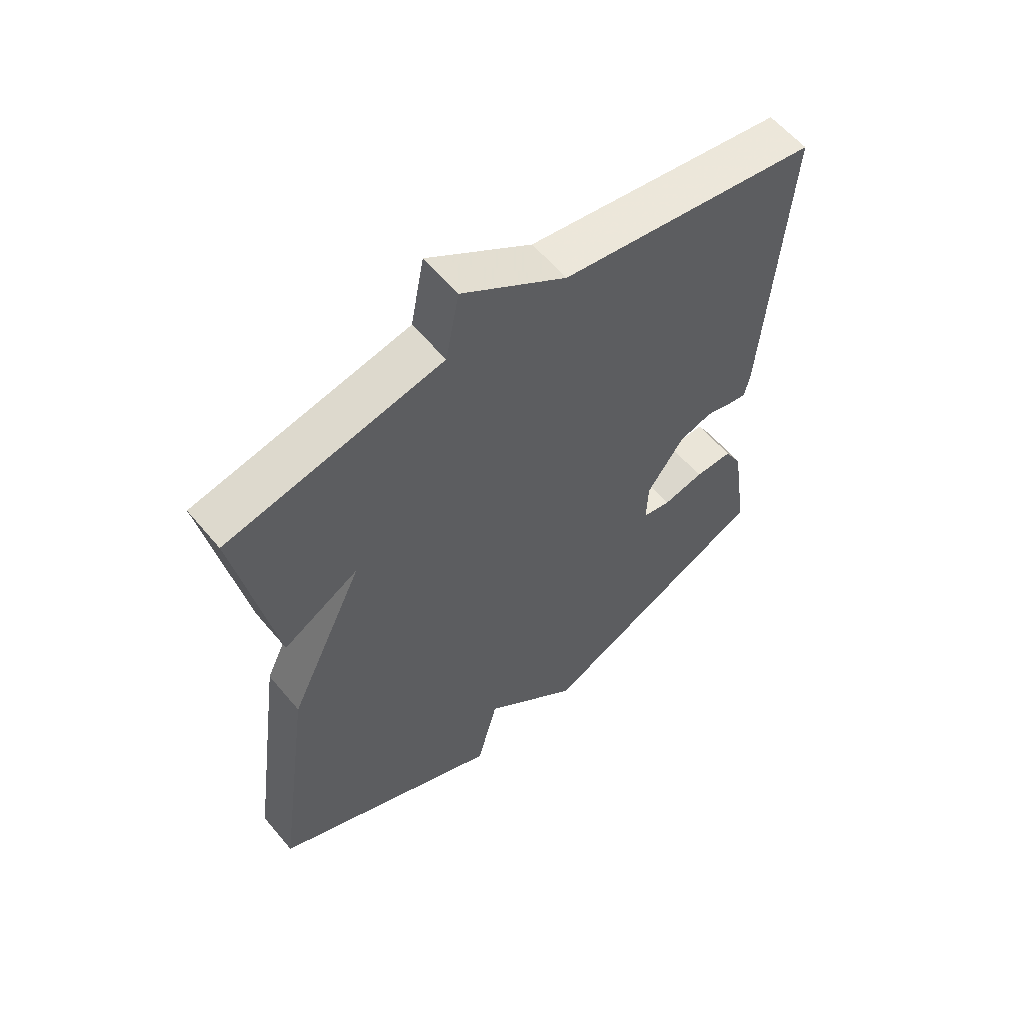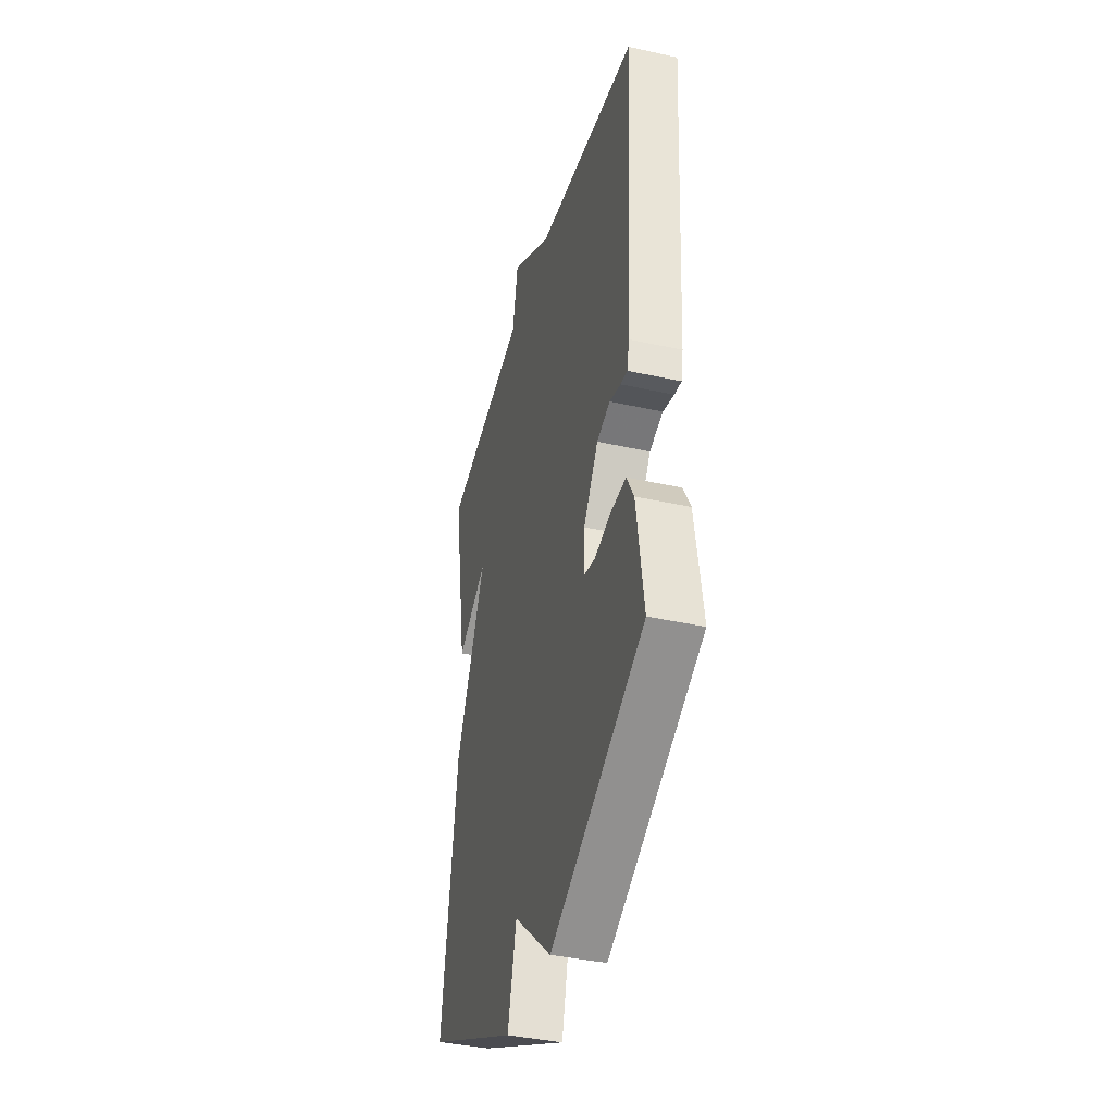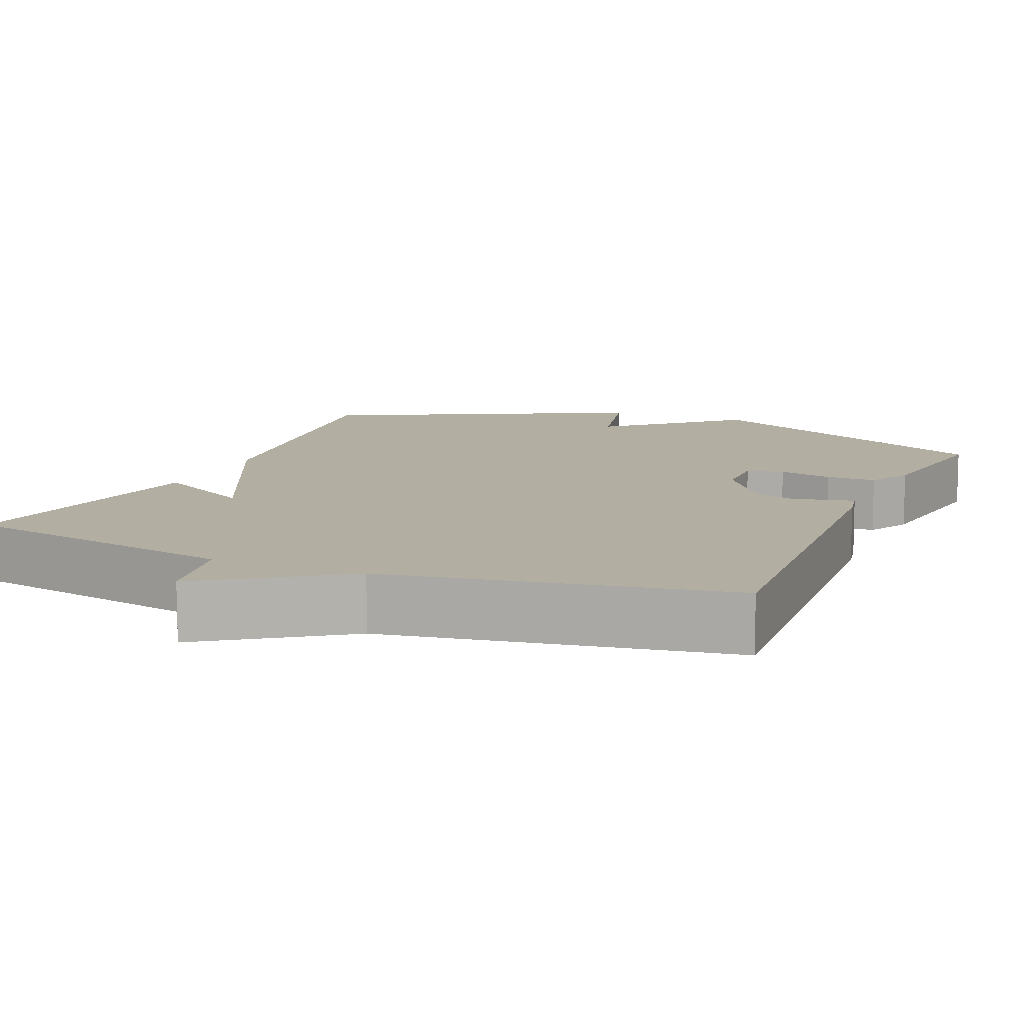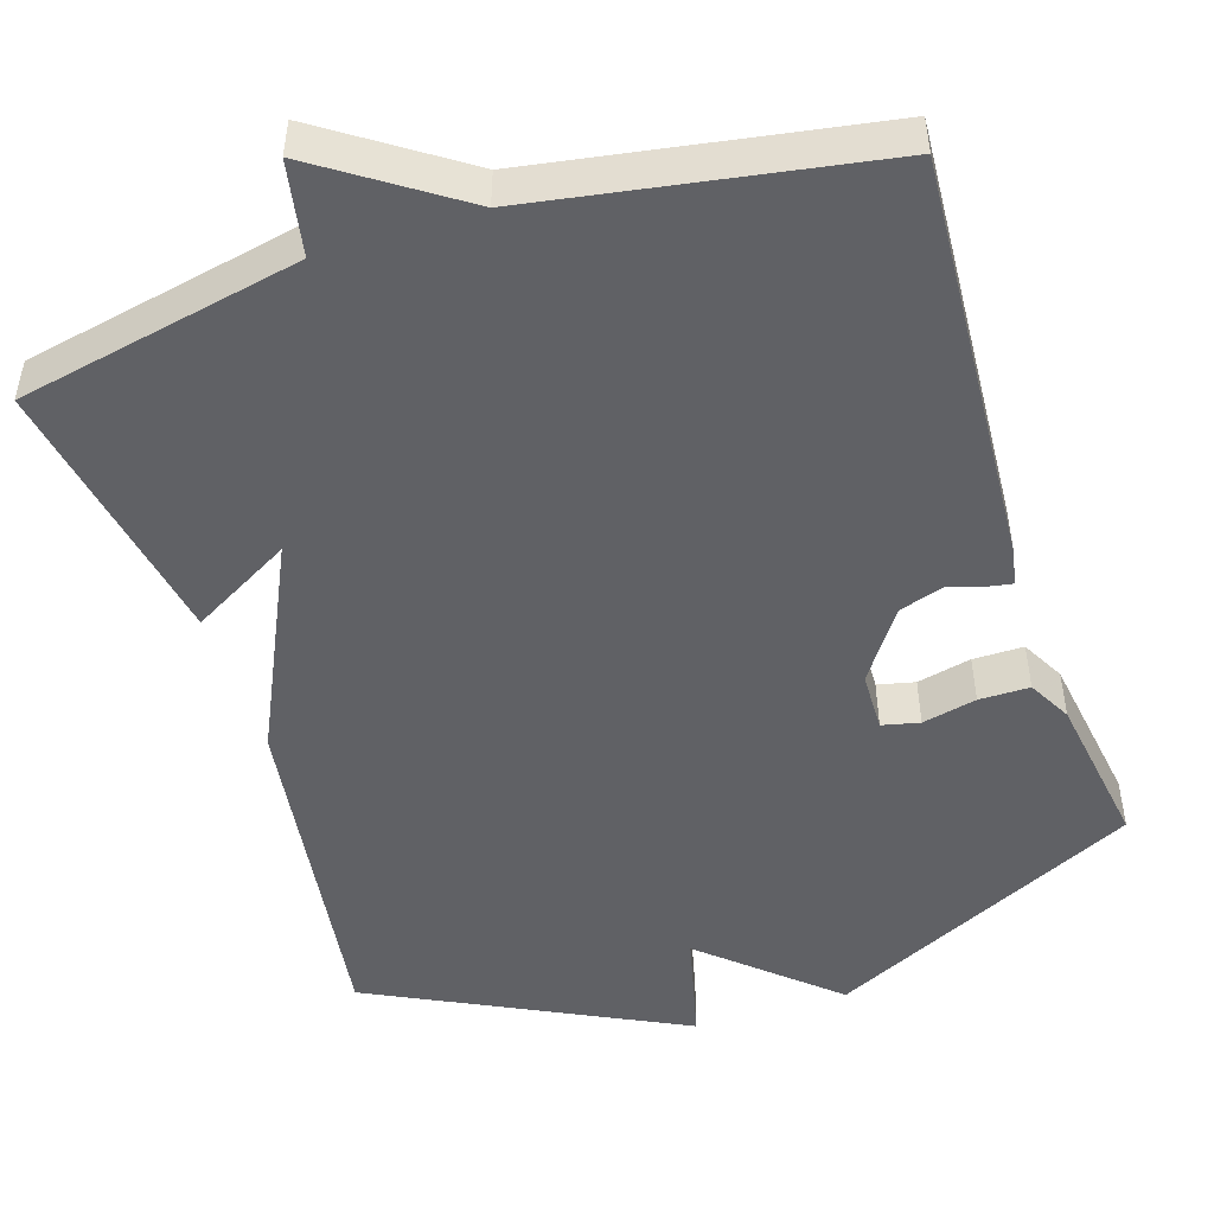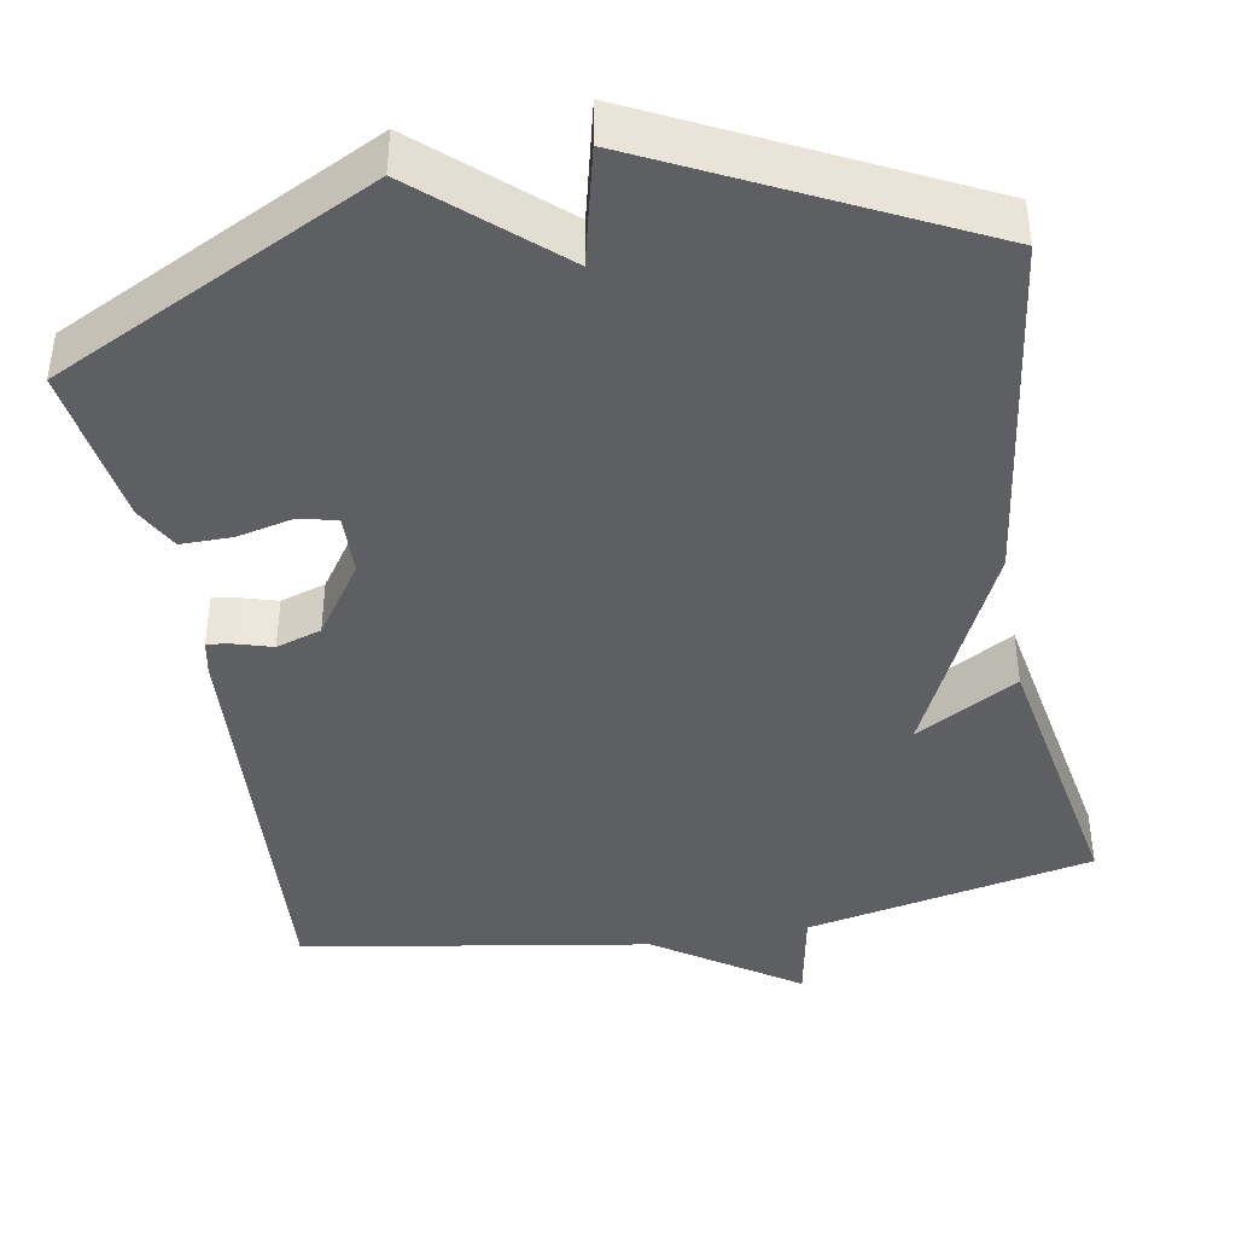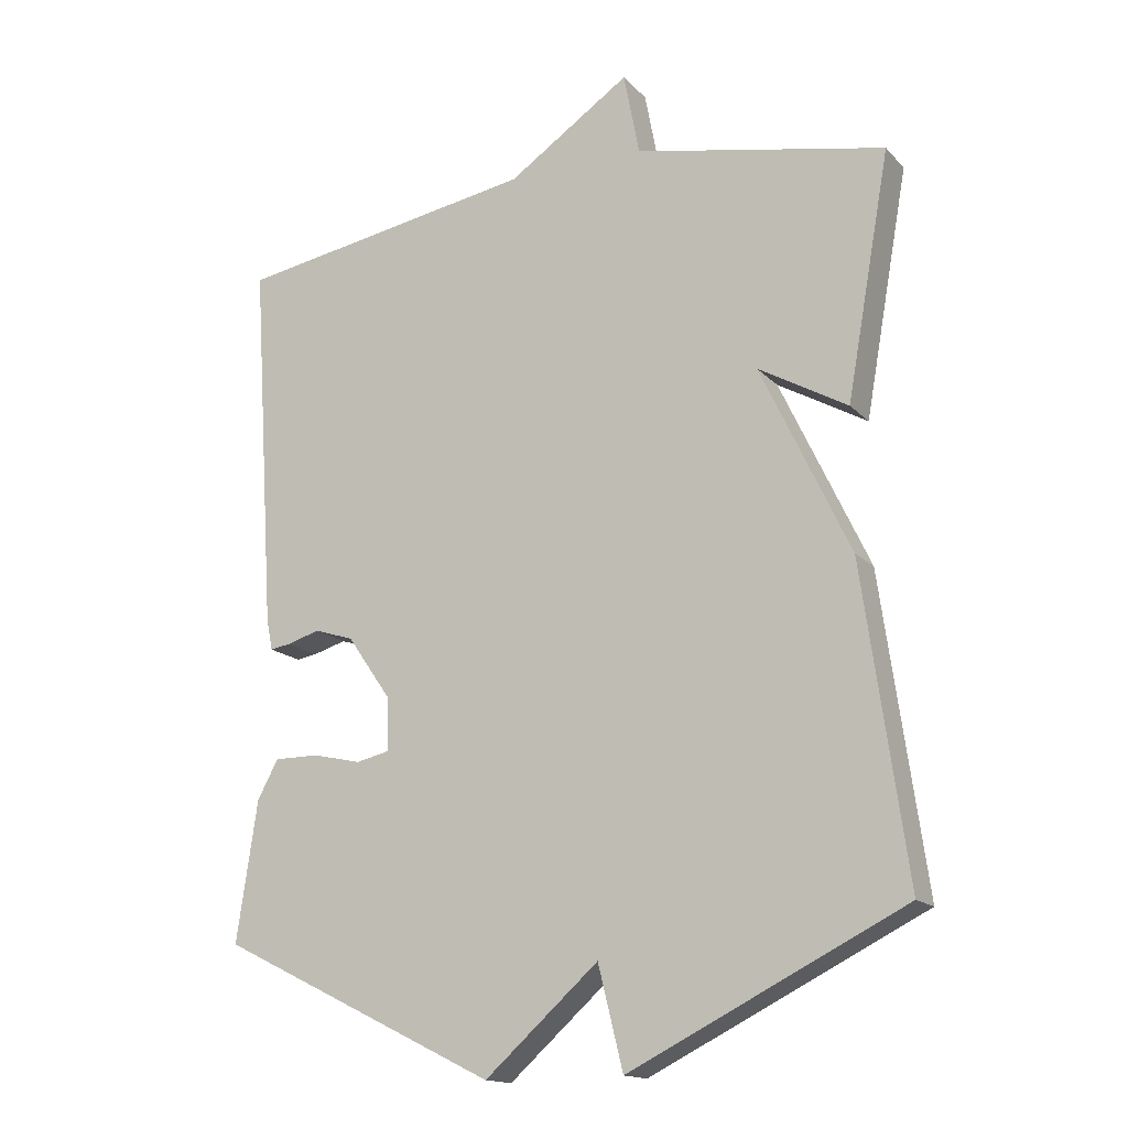
<metadata>
{"format":"obj","ext":"obj","renderer":"f3d","projection":"perspective","resolution":1024,"background":"white","views":[{"elev":59.6,"azim":-39.7,"up":"+Z"},{"elev":-40.0,"azim":74.7,"up":"+Z"},{"elev":10.8,"azim":22.8,"up":"+Y"},{"elev":-48.6,"azim":17.9,"up":"+Y"},{"elev":-42.0,"azim":-169.7,"up":"+Y"},{"elev":-15.7,"azim":-152.7,"up":"+Z"}]}
</metadata>
<code>
v -0.5 0.07 -0.5
v -0.437 0.07 -0.053
v -0.308 0.07 0.22
v -0.437 0.07 0.147
v -0.5 0.07 0.5
v -0.137 0.07 0.574
v -0.114 0.07 0.694
v 0.063 0.07 0.574
v 0.5 0.07 0.5
v 0.465 0.07 -0.034
v 0.456 0.07 -0.08
v 0.426 0.07 -0.075
v 0.379 0.07 -0.061
v 0.322 0.07 -0.079
v 0.259 0.07 -0.17
v 0.257 0.07 -0.247
v 0.305 0.07 -0.258
v 0.375 0.07 -0.242
v 0.44 0.07 -0.242
v 0.47 0.07 -0.298
v 0.5 0.07 -0.5
v 0.097 0.07 -0.698
v -0.067 0.07 -0.552
v -0.103 0.07 -0.698
v -0.5 0 -0.5
v -0.437 0 -0.053
v -0.308 0 0.22
v -0.437 0 0.147
v -0.5 0 0.5
v -0.137 0 0.574
v -0.114 0 0.694
v 0.063 0 0.574
v 0.5 0 0.5
v 0.465 0 -0.034
v 0.456 0 -0.08
v 0.426 0 -0.075
v 0.379 0 -0.061
v 0.322 0 -0.079
v 0.259 0 -0.17
v 0.257 0 -0.247
v 0.305 0 -0.258
v 0.375 0 -0.242
v 0.44 0 -0.242
v 0.47 0 -0.298
v 0.5 0 -0.5
v 0.097 0 -0.698
v -0.067 0 -0.552
v -0.103 0 -0.698
f 1 2 3
f 24 1 3
f 23 24 3
f 21 22 23
f 20 21 23
f 19 20 23
f 18 19 23
f 17 18 23
f 16 17 23
f 15 16 23 3
f 14 15 3
f 13 14 3
f 12 13 3
f 11 12 3
f 10 11 3
f 9 10 3
f 8 9 3
f 6 7 8
f 5 6 8
f 4 5 8
f 3 4 8
f 27 26 25
f 27 25 48
f 27 48 47
f 47 46 45
f 47 45 44
f 47 44 43
f 47 43 42
f 47 42 41
f 47 41 40
f 27 47 40 39
f 27 39 38
f 27 38 37
f 27 37 36
f 27 36 35
f 27 35 34
f 27 34 33
f 27 33 32
f 32 31 30
f 32 30 29
f 32 29 28
f 32 28 27
f 1 25 26 2
f 2 26 27 3
f 3 27 28 4
f 4 28 29 5
f 5 29 30 6
f 6 30 31 7
f 7 31 32 8
f 8 32 33 9
f 9 33 34 10
f 10 34 35 11
f 11 35 36 12
f 12 36 37 13
f 13 37 38 14
f 14 38 39 15
f 15 39 40 16
f 16 40 41 17
f 17 41 42 18
f 18 42 43 19
f 19 43 44 20
f 20 44 45 21
f 21 45 46 22
f 22 46 47 23
f 23 47 48 24
f 24 48 25 1

</code>
